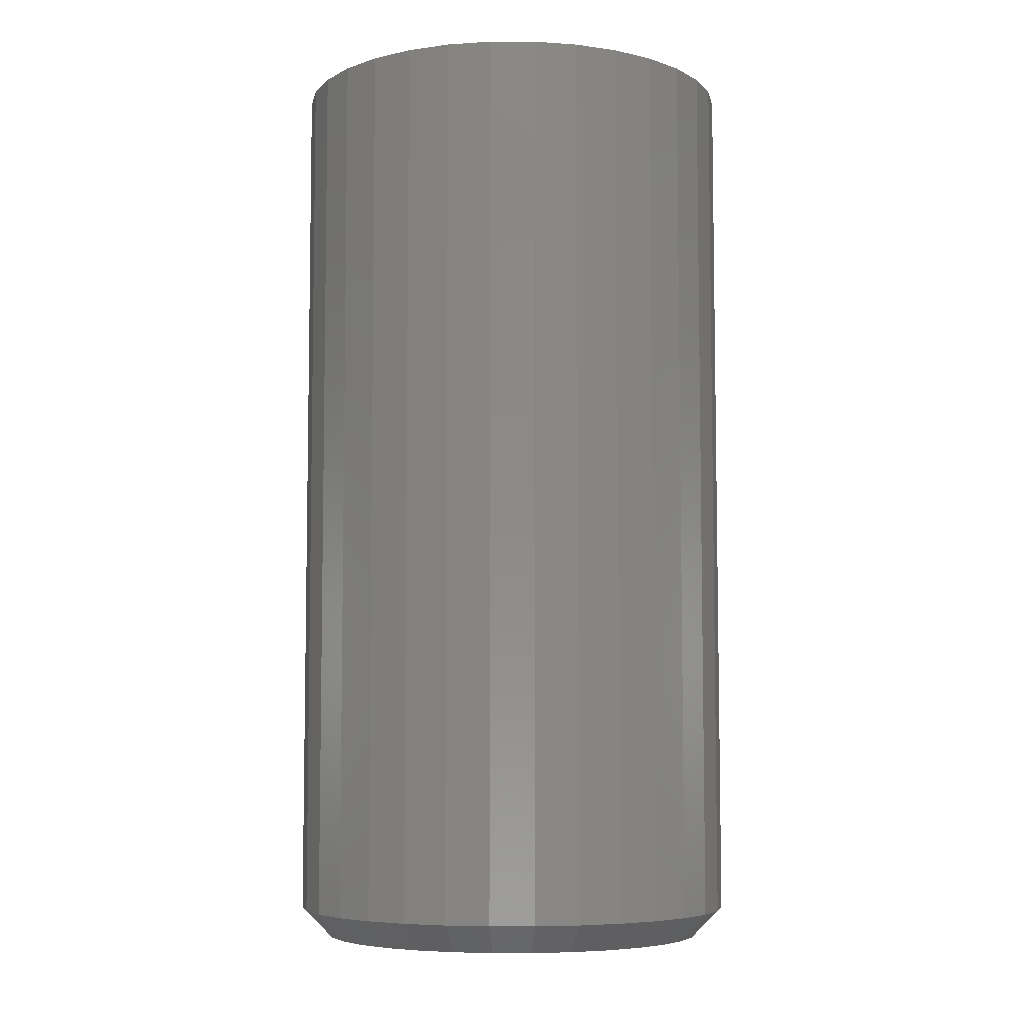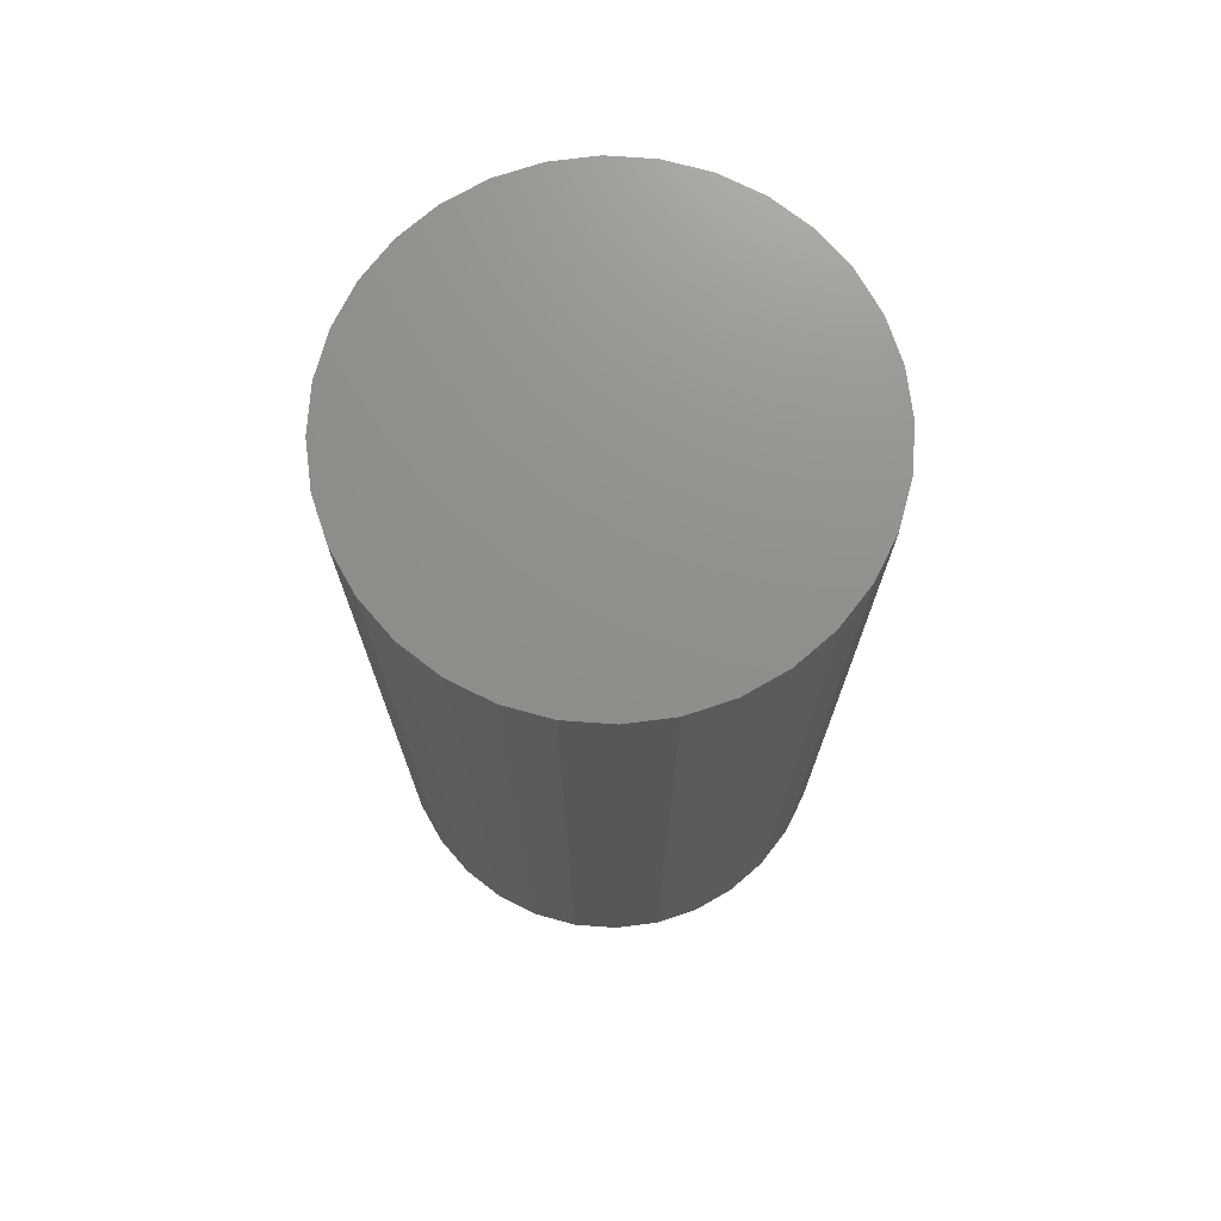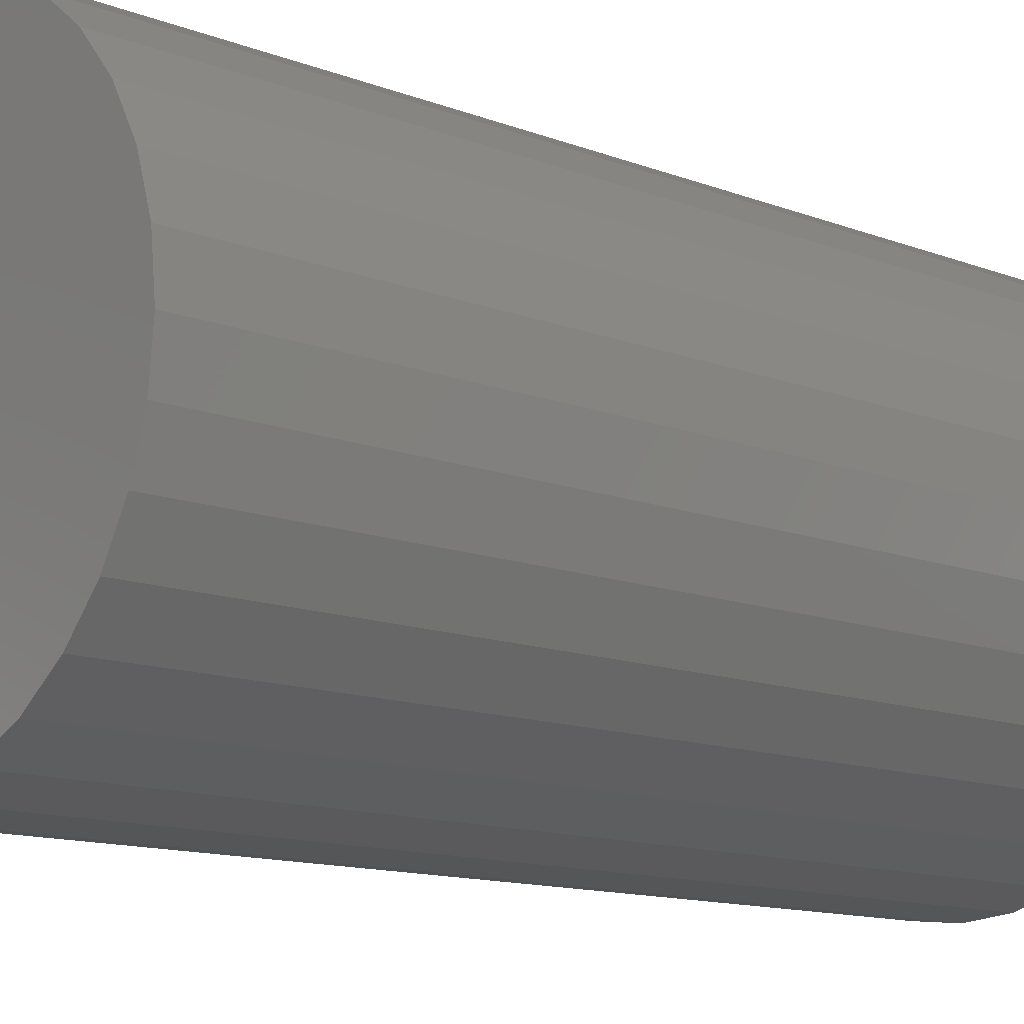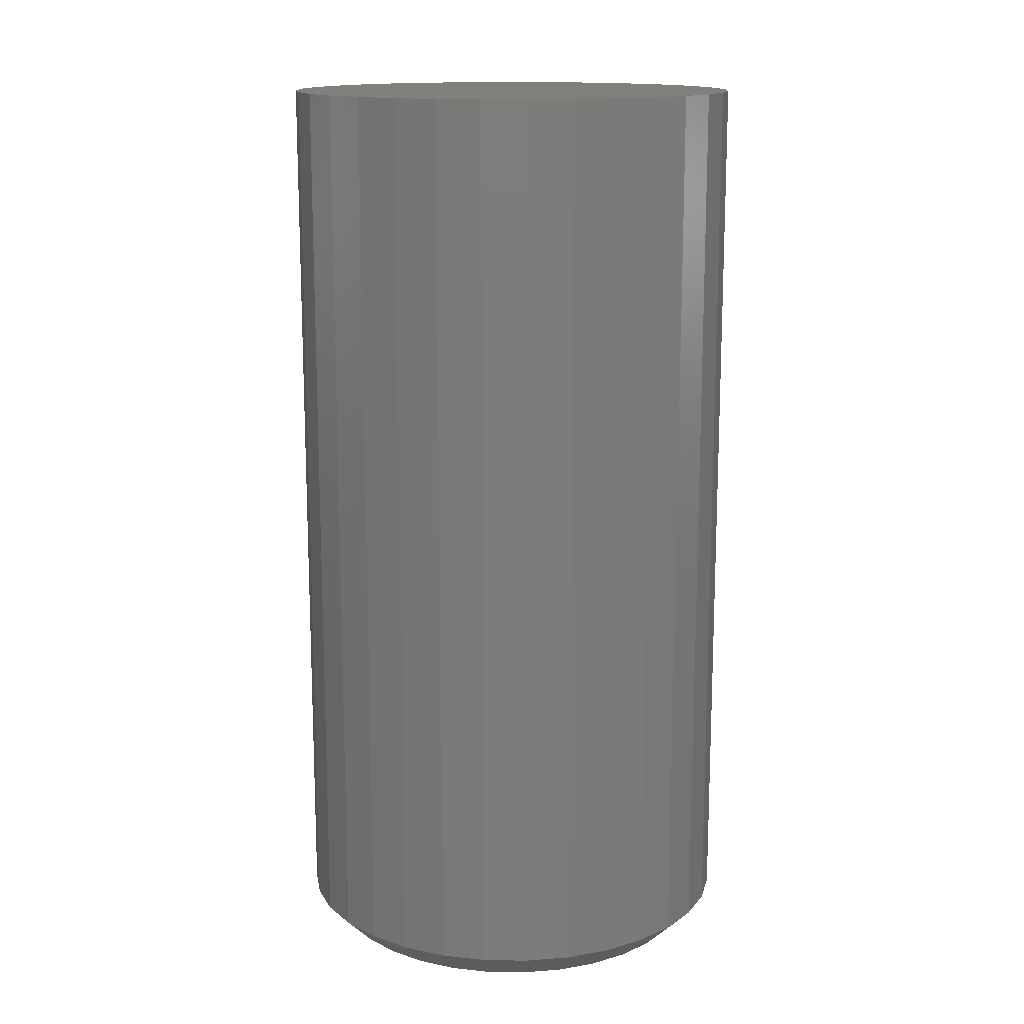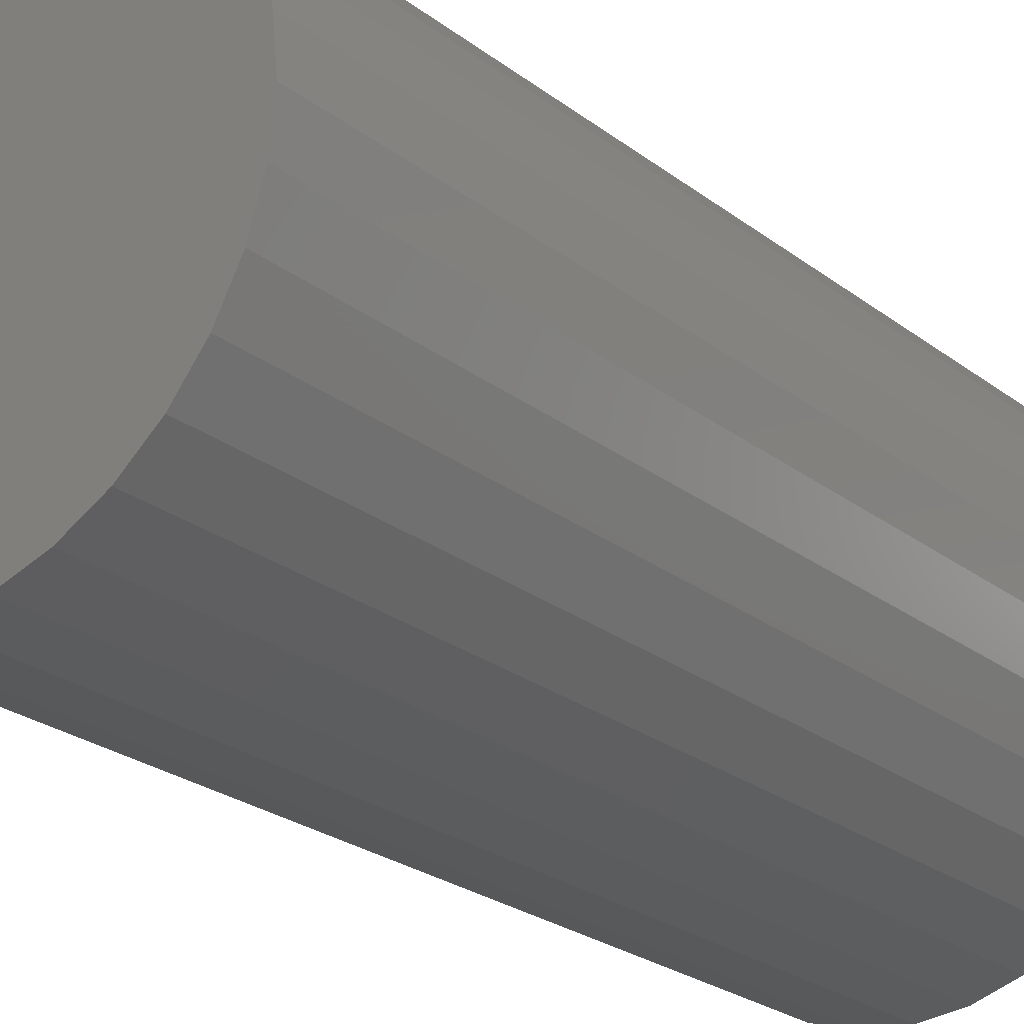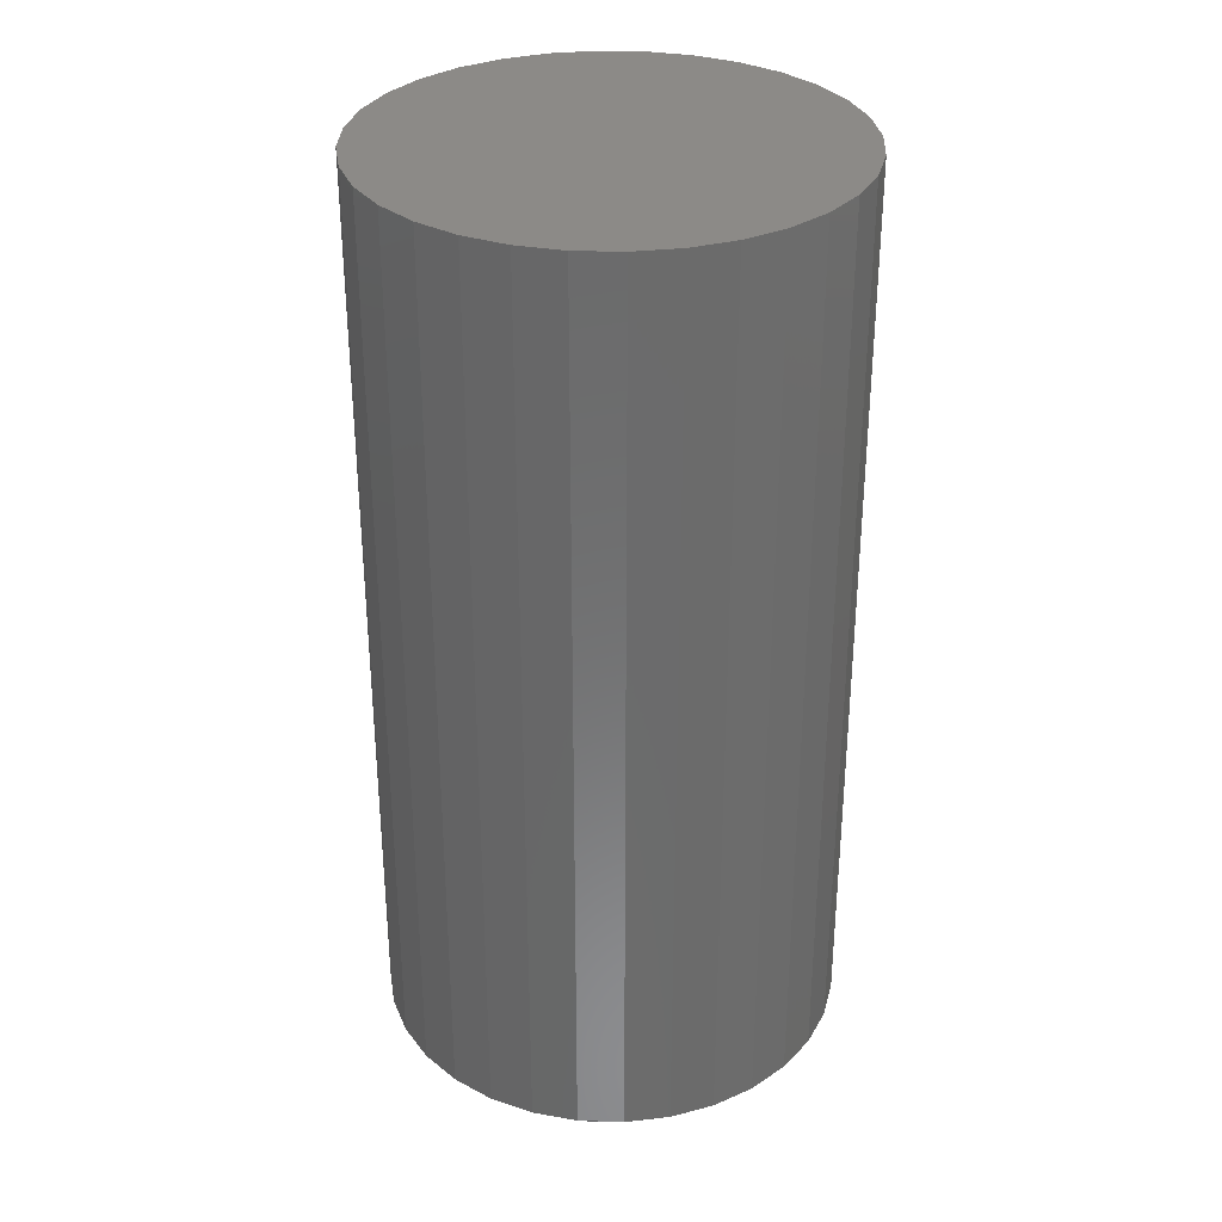
<metadata>
{"format":"stl","ext":"stl","renderer":"f3d","projection":"perspective","resolution":1024,"background":"white","views":[{"elev":-6.3,"azim":-5.7,"up":"+Y"},{"elev":72.9,"azim":-170.3,"up":"+Y"},{"elev":-11.7,"azim":-134.1,"up":"+Z"},{"elev":14.5,"azim":153.7,"up":"+Y"},{"elev":-24.9,"azim":-140.8,"up":"+Z"},{"elev":32.3,"azim":53.1,"up":"+Y"}]}
</metadata>
<code>
# stl→obj: 96 verts, 188 faces
v -0.06597 -0.25 0.487
v -0.07648 -0.25 0.4881
v -0.08699 -0.25 0.487
v -0.09709 -0.25 0.484
v -0.05587 -0.25 0.484
v -0.1064 -0.25 0.479
v -0.04655 -0.25 0.479
v -0.1146 -0.25 0.4723
v -0.03839 -0.25 0.4723
v -0.1213 -0.25 0.4641
v -0.03169 -0.25 0.4641
v -0.1262 -0.25 0.4548
v -0.02672 -0.25 0.4548
v -0.1293 -0.25 0.4447
v -0.02365 -0.25 0.4447
v -0.02365 -0.25 0.4237
v -0.1262 -0.25 0.4136
v -0.02672 -0.25 0.4136
v -0.1213 -0.25 0.4043
v -0.03169 -0.25 0.4043
v -0.1146 -0.25 0.3961
v -0.03839 -0.25 0.3961
v -0.1064 -0.25 0.3894
v -0.04655 -0.25 0.3894
v -0.09709 -0.25 0.3844
v -0.05587 -0.25 0.3844
v -0.08699 -0.25 0.3814
v -0.06597 -0.25 0.3814
v -0.07648 -0.25 0.3803
v -0.02262 -0.25 0.4342
v -0.1303 -0.25 0.4342
v -0.1293 -0.25 0.4237
v -0.0148 1.73e-17 0.4342
v -0.0148 -0.2422 0.4342
v -0.01599 1.657e-17 0.4222
v -0.01599 -0.2422 0.4222
v -0.0195 1.573e-17 0.4106
v -0.0195 -0.2422 0.4106
v -0.0252 1.482e-17 0.3999
v -0.0252 -0.2422 0.3999
v -0.03287 1.388e-17 0.3906
v -0.03287 -0.2422 0.3906
v -0.04221 1.293e-17 0.3829
v -0.04221 -0.2422 0.3829
v -0.05288 1.202e-17 0.3772
v -0.05288 -0.2422 0.3772
v -0.06445 1.119e-17 0.3737
v -0.06445 -0.2422 0.3737
v -0.07648 1.045e-17 0.3725
v -0.07648 -0.2422 0.3725
v -0.08851 9.852e-18 0.3737
v -0.08851 -0.2422 0.3737
v -0.1001 9.404e-18 0.3772
v -0.1001 -0.2422 0.3772
v -0.1107 9.129e-18 0.3829
v -0.1107 -0.2422 0.3829
v -0.1201 9.036e-18 0.3906
v -0.1201 -0.2422 0.3906
v -0.1278 9.129e-18 0.3999
v -0.1278 -0.2422 0.3999
v -0.1335 9.404e-18 0.4106
v -0.1335 -0.2422 0.4106
v -0.137 9.852e-18 0.4222
v -0.137 -0.2422 0.4222
v -0.1382 1.045e-17 0.4342
v -0.1382 -0.2422 0.4342
v -0.137 1.119e-17 0.4462
v -0.137 -0.2422 0.4462
v -0.1335 1.202e-17 0.4578
v -0.1335 -0.2422 0.4578
v -0.1278 1.293e-17 0.4685
v -0.1278 -0.2422 0.4685
v -0.1201 1.388e-17 0.4778
v -0.1201 -0.2422 0.4778
v -0.1107 1.482e-17 0.4855
v -0.1107 -0.2422 0.4855
v -0.1001 1.573e-17 0.4912
v -0.1001 -0.2422 0.4912
v -0.08851 1.657e-17 0.4947
v -0.08851 -0.2422 0.4947
v -0.07648 1.73e-17 0.4959
v -0.07648 -0.2422 0.4959
v -0.06445 1.79e-17 0.4947
v -0.06445 -0.2422 0.4947
v -0.05288 1.835e-17 0.4912
v -0.05288 -0.2422 0.4912
v -0.04221 1.863e-17 0.4855
v -0.04221 -0.2422 0.4855
v -0.03287 1.872e-17 0.4778
v -0.03287 -0.2422 0.4778
v -0.0252 1.863e-17 0.4685
v -0.0252 -0.2422 0.4685
v -0.0195 1.835e-17 0.4578
v -0.0195 -0.2422 0.4578
v -0.01599 1.79e-17 0.4462
v -0.01599 -0.2422 0.4462
f 1 2 3
f 3 4 1
f 1 4 5
f 5 4 6
f 5 6 7
f 7 6 8
f 7 8 9
f 9 8 10
f 9 10 11
f 11 10 12
f 11 12 13
f 13 12 14
f 13 14 15
f 16 17 18
f 18 17 19
f 18 19 20
f 20 19 21
f 20 21 22
f 22 21 23
f 22 23 24
f 24 23 25
f 24 25 26
f 26 25 27
f 26 27 28
f 27 29 28
f 15 14 30
f 30 14 31
f 30 31 16
f 16 31 32
f 16 32 17
f 33 34 35
f 35 34 36
f 35 36 37
f 37 36 38
f 37 38 39
f 39 38 40
f 39 40 41
f 41 40 42
f 41 42 43
f 43 42 44
f 43 44 45
f 45 44 46
f 45 46 47
f 47 46 48
f 47 48 49
f 49 48 50
f 49 50 51
f 51 50 52
f 51 52 53
f 53 52 54
f 53 54 55
f 55 54 56
f 55 56 57
f 57 56 58
f 57 58 59
f 59 58 60
f 59 60 61
f 61 60 62
f 61 62 63
f 63 62 64
f 63 64 65
f 65 64 66
f 65 66 67
f 67 66 68
f 67 68 69
f 69 68 70
f 69 70 71
f 71 70 72
f 71 72 73
f 73 72 74
f 73 74 75
f 75 74 76
f 75 76 77
f 77 76 78
f 77 78 79
f 79 78 80
f 79 80 81
f 81 80 82
f 81 82 83
f 83 82 84
f 83 84 85
f 85 84 86
f 85 86 87
f 87 86 88
f 87 88 89
f 89 88 90
f 89 90 91
f 91 90 92
f 91 92 93
f 93 92 94
f 93 94 95
f 95 94 96
f 95 96 33
f 33 96 34
f 31 14 66
f 14 68 66
f 34 96 30
f 96 15 30
f 96 94 13
f 15 96 13
f 92 90 11
f 11 94 92
f 13 94 11
f 88 86 5
f 7 88 5
f 7 9 88
f 84 82 1
f 1 86 84
f 5 86 1
f 80 78 4
f 3 80 4
f 3 2 80
f 76 74 6
f 6 78 76
f 4 78 6
f 72 70 12
f 10 72 12
f 10 8 72
f 14 70 68
f 12 70 14
f 9 11 90
f 90 88 9
f 2 1 82
f 82 80 2
f 8 6 74
f 74 72 8
f 30 16 34
f 16 36 34
f 66 64 31
f 64 32 31
f 64 62 17
f 32 64 17
f 60 58 19
f 19 62 60
f 17 62 19
f 56 54 25
f 23 56 25
f 23 21 56
f 52 50 27
f 27 54 52
f 25 54 27
f 48 46 26
f 28 48 26
f 28 29 48
f 44 42 24
f 24 46 44
f 26 46 24
f 40 38 18
f 20 40 18
f 20 22 40
f 16 38 36
f 18 38 16
f 21 19 58
f 58 56 21
f 29 27 50
f 50 48 29
f 22 24 42
f 42 40 22
f 81 83 79
f 77 79 83
f 85 77 83
f 75 77 85
f 87 75 85
f 73 75 87
f 89 73 87
f 71 73 89
f 91 71 89
f 41 57 39
f 55 57 41
f 43 55 41
f 53 55 43
f 45 53 43
f 51 53 45
f 47 51 45
f 49 51 47
f 57 59 39
f 39 59 61
f 39 61 37
f 37 61 63
f 37 63 35
f 35 63 65
f 35 65 33
f 33 65 67
f 33 67 95
f 95 67 69
f 95 69 93
f 93 69 71
f 93 71 91

</code>
